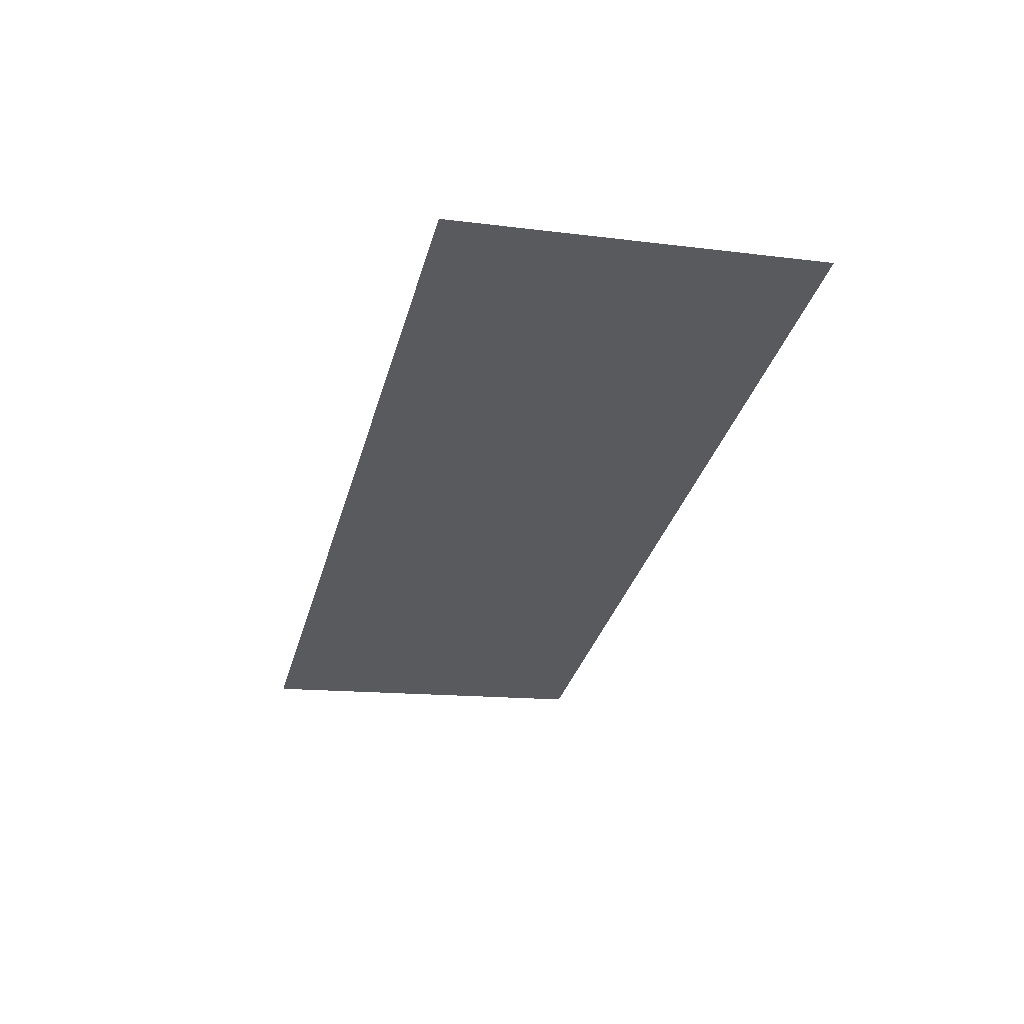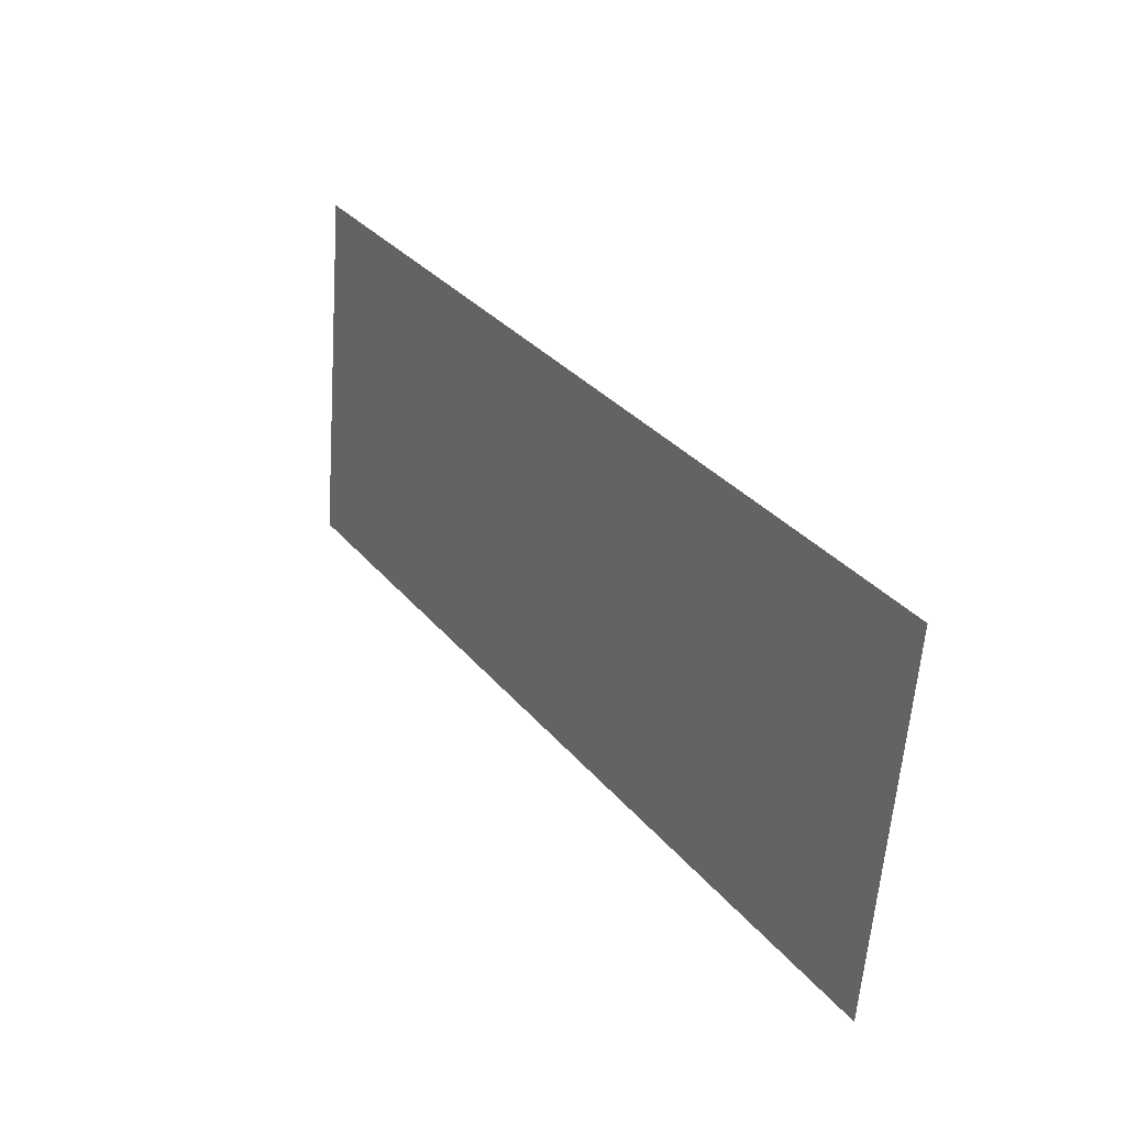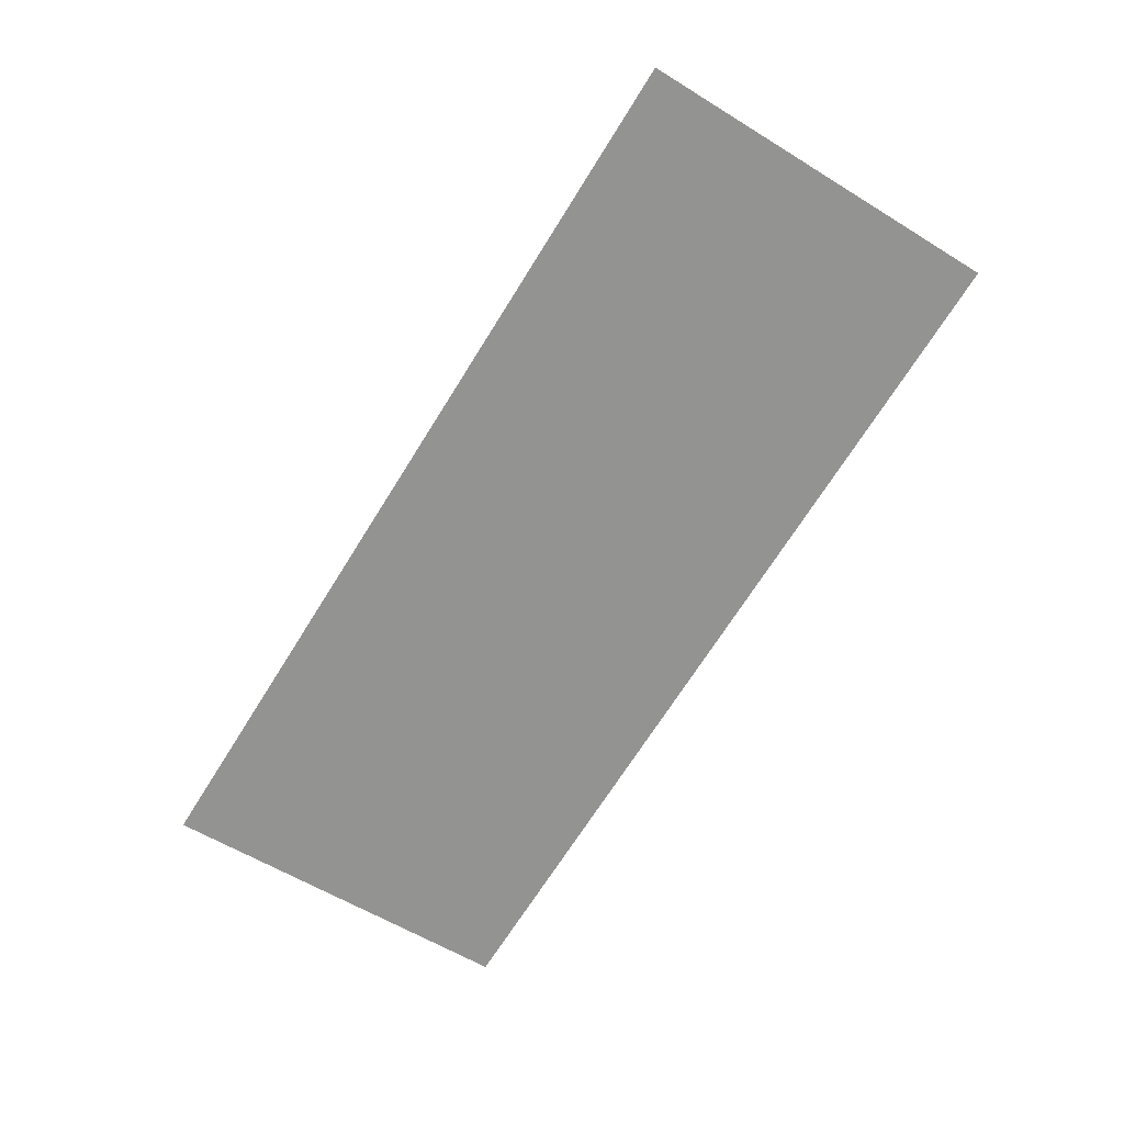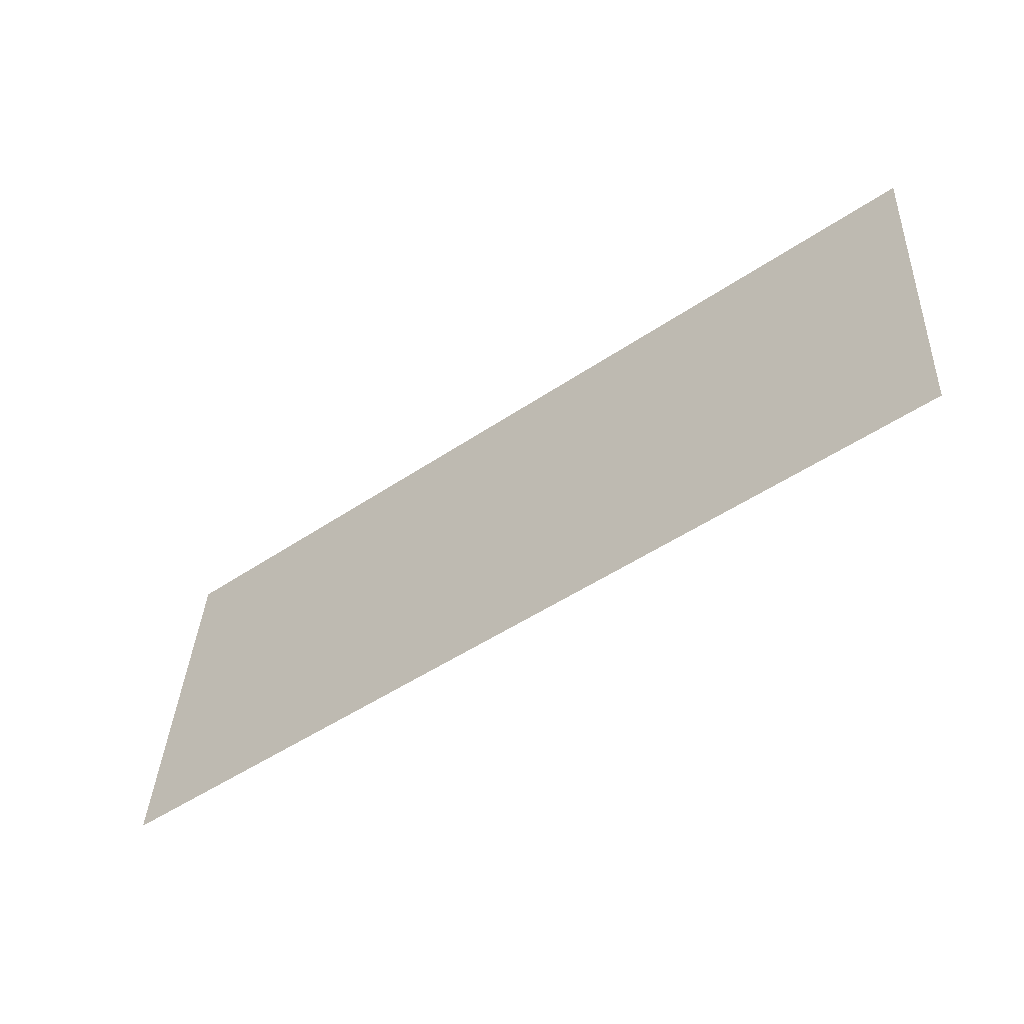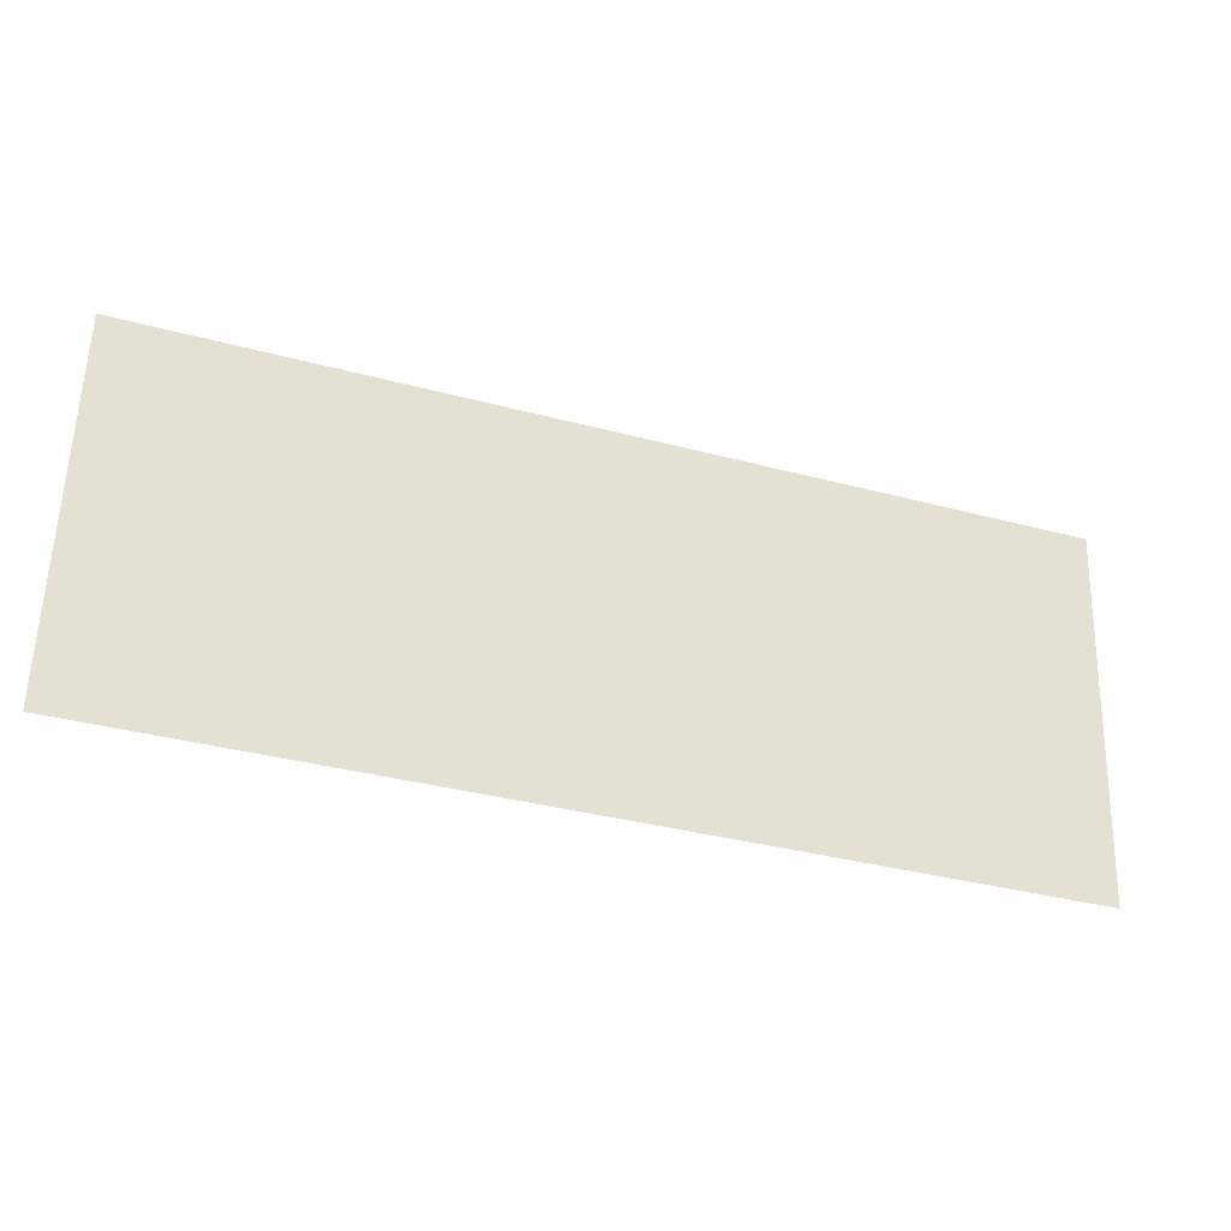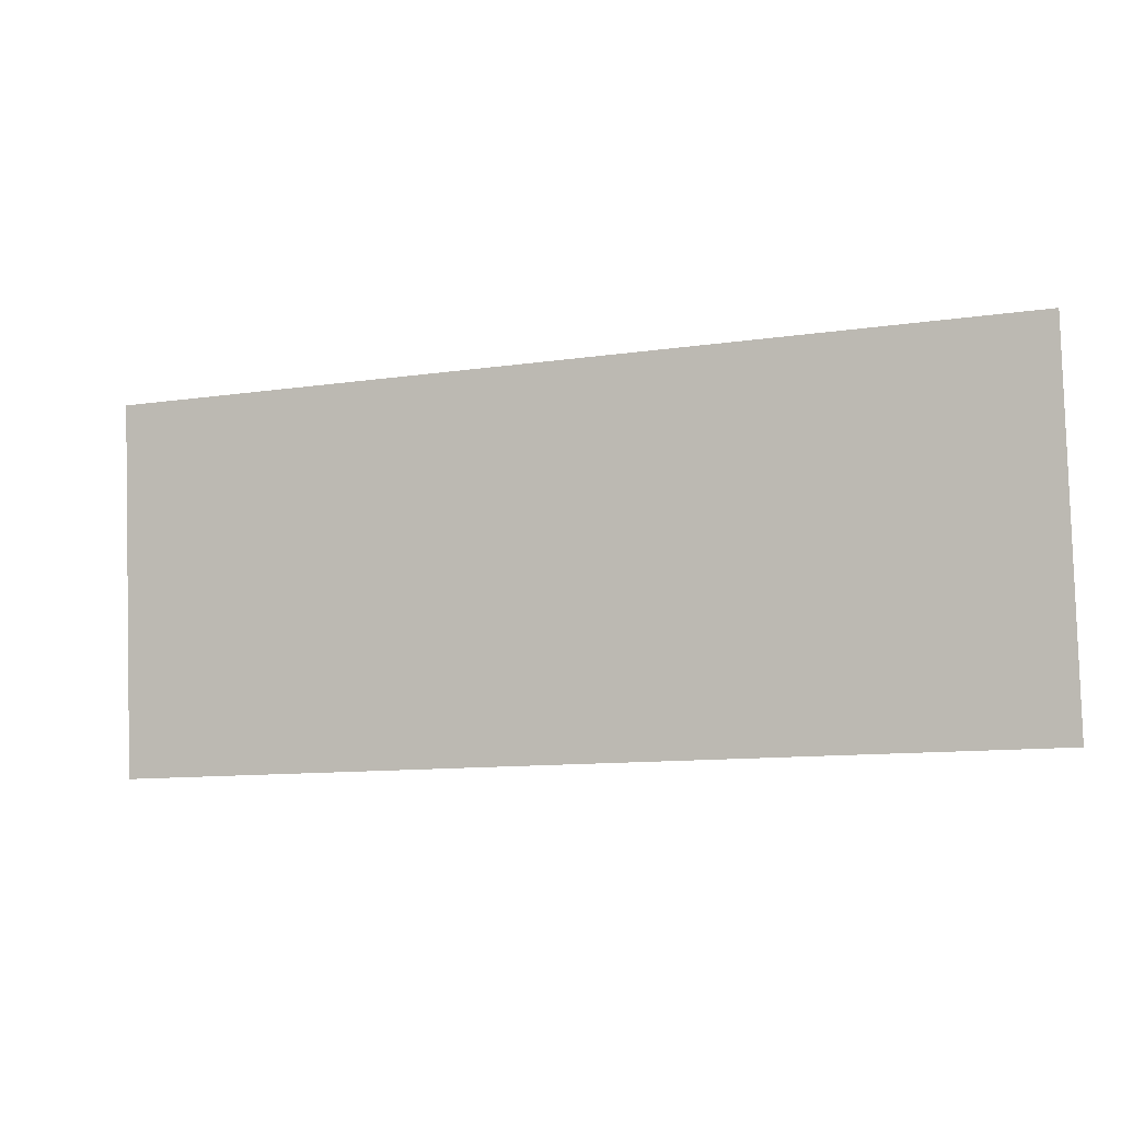
<metadata>
{"format":"obj","ext":"obj","renderer":"f3d","projection":"perspective","resolution":1024,"background":"white","views":[{"elev":-32.9,"azim":-104.7,"up":"+Y"},{"elev":32.0,"azim":57.5,"up":"+Z"},{"elev":-68.9,"azim":-121.9,"up":"+Y"},{"elev":-49.2,"azim":36.9,"up":"+Z"},{"elev":-35.6,"azim":160.6,"up":"+Z"},{"elev":-10.7,"azim":-159.5,"up":"+Z"}]}
</metadata>
<code>
v -2.443 0.3403 0.8847
v 2.358 0.3403 0.8847
v -2.443 0.1729 -1.058
v 2.358 0.1729 -1.058
f 2 3 1
f 2 4 3

</code>
